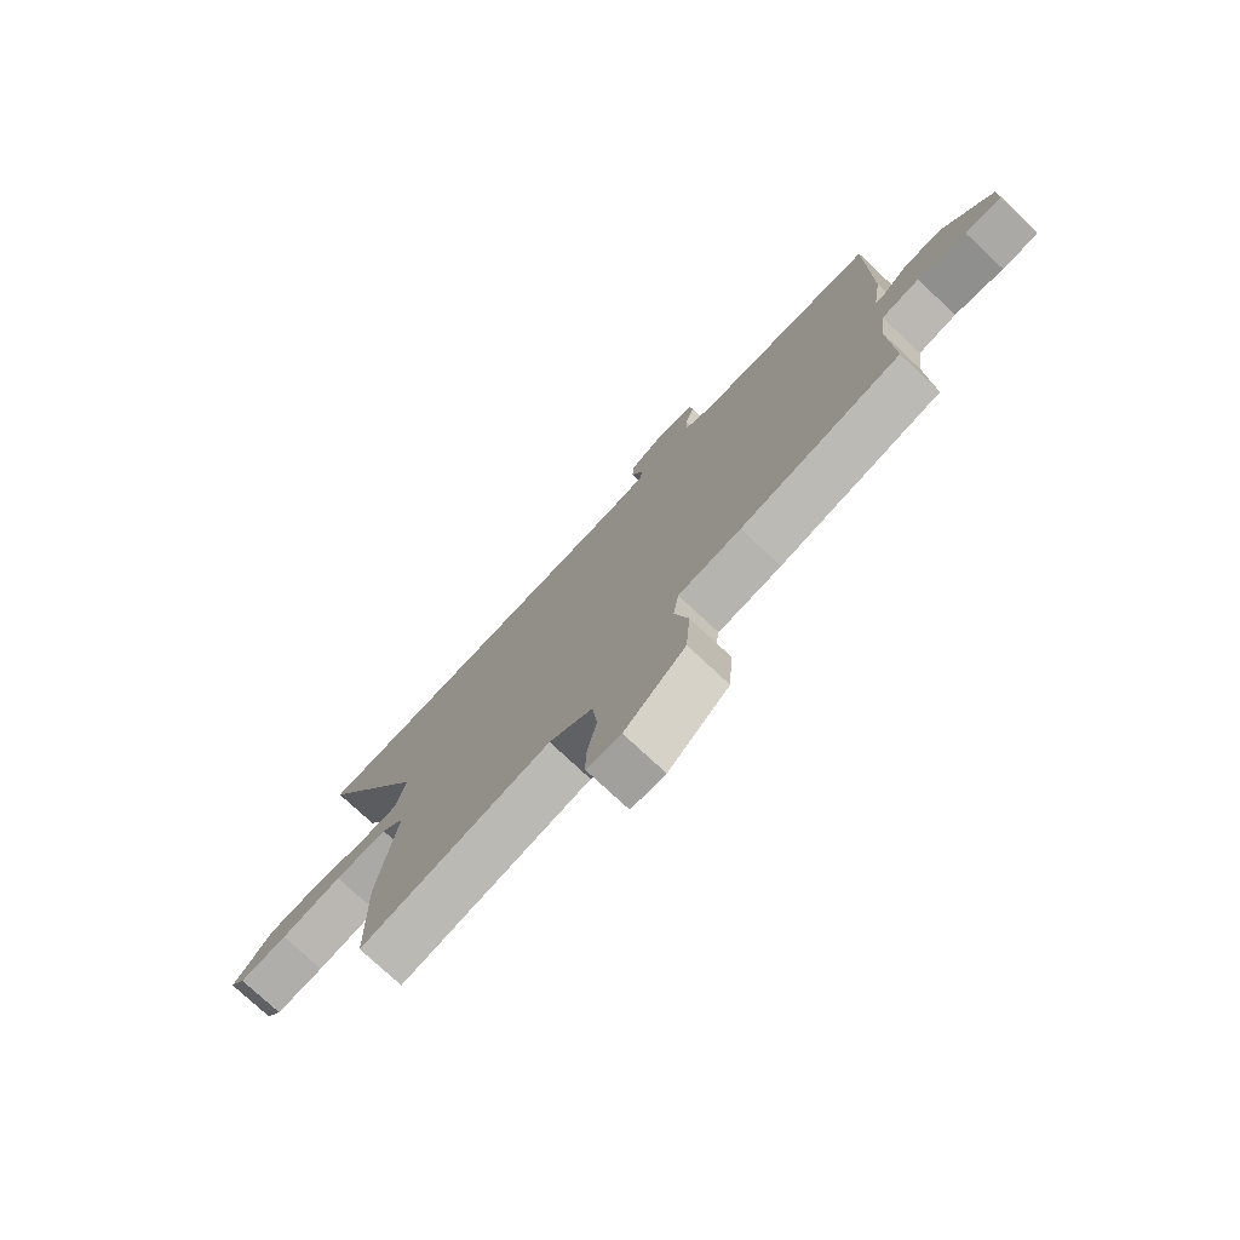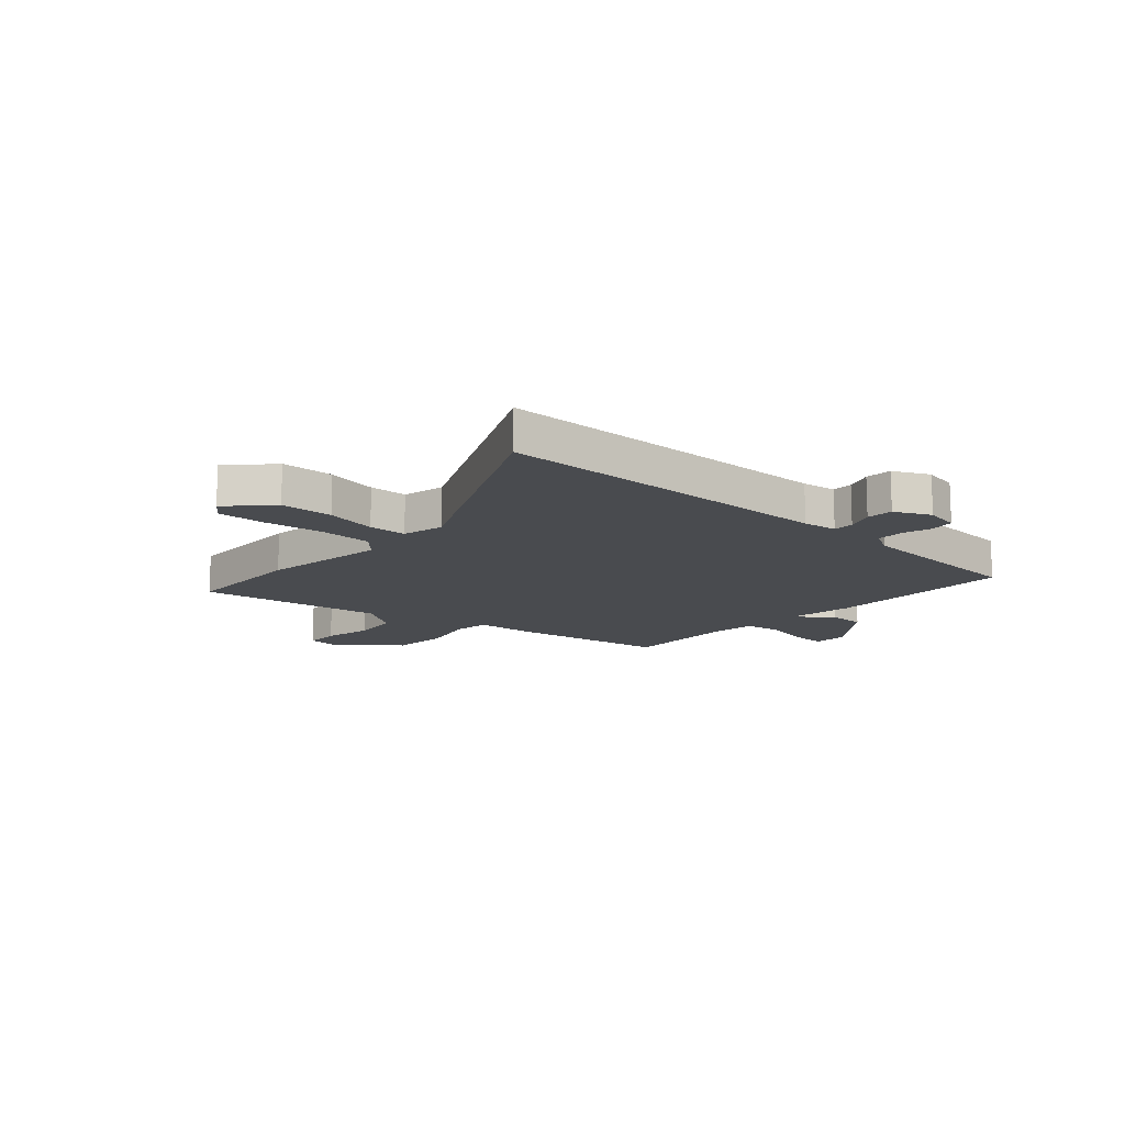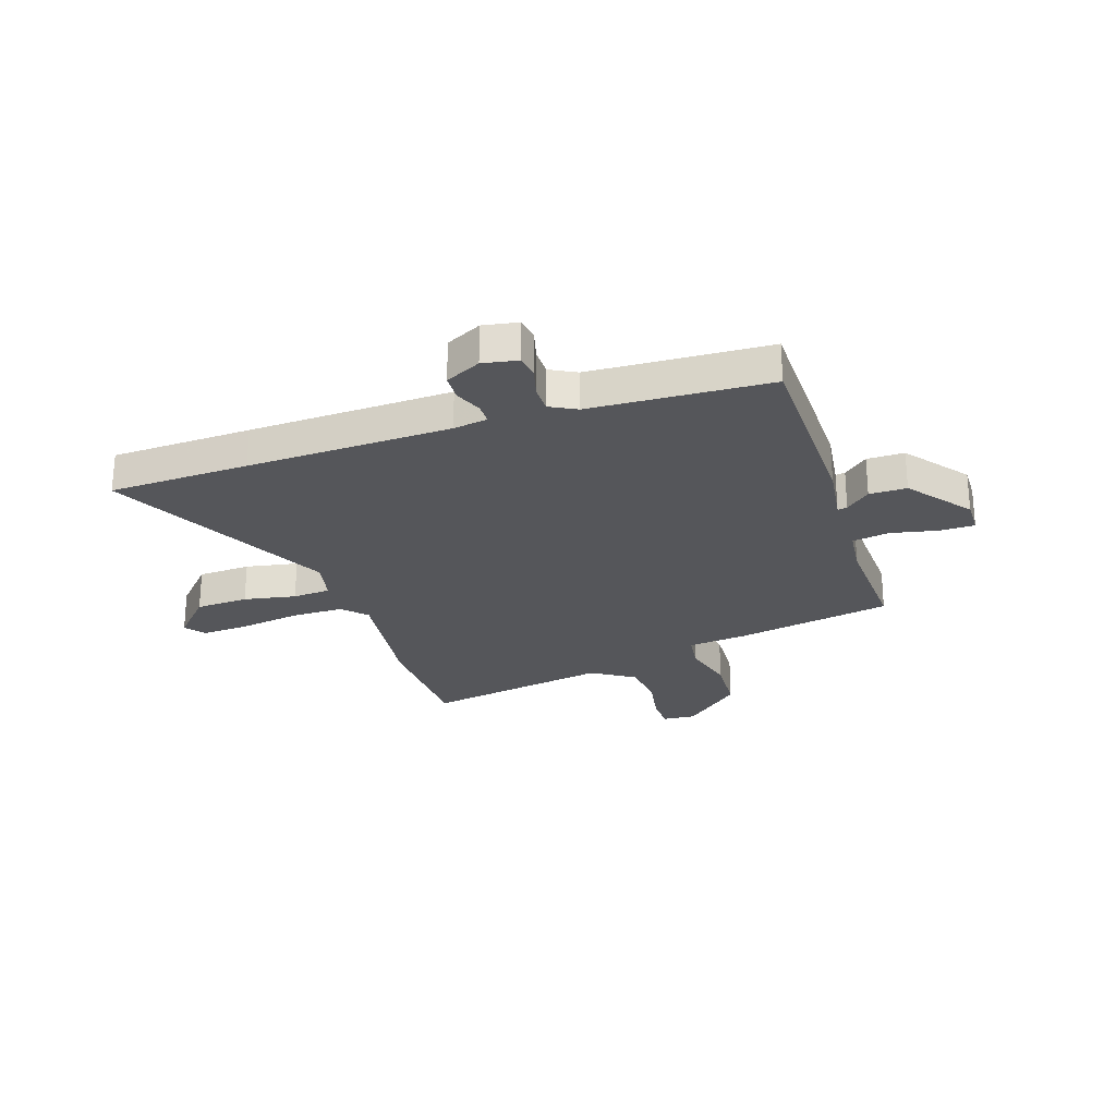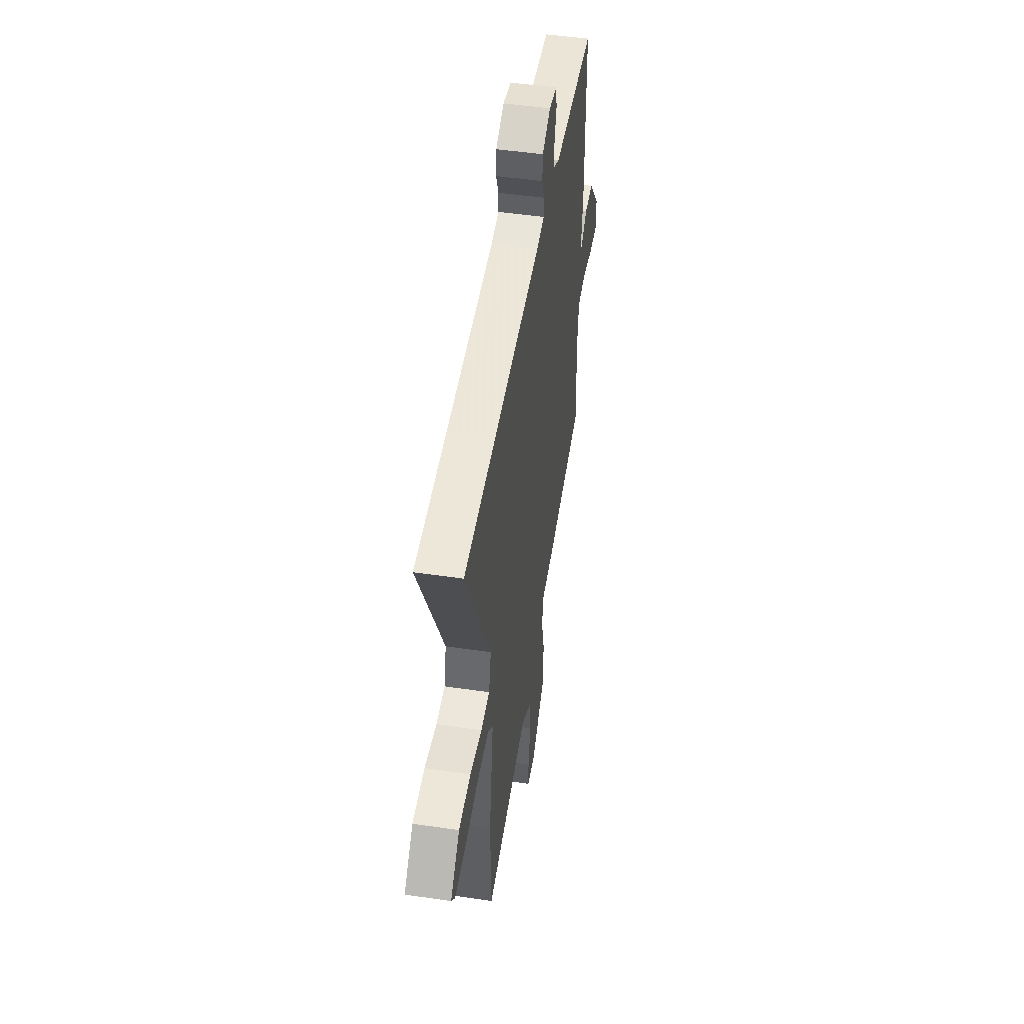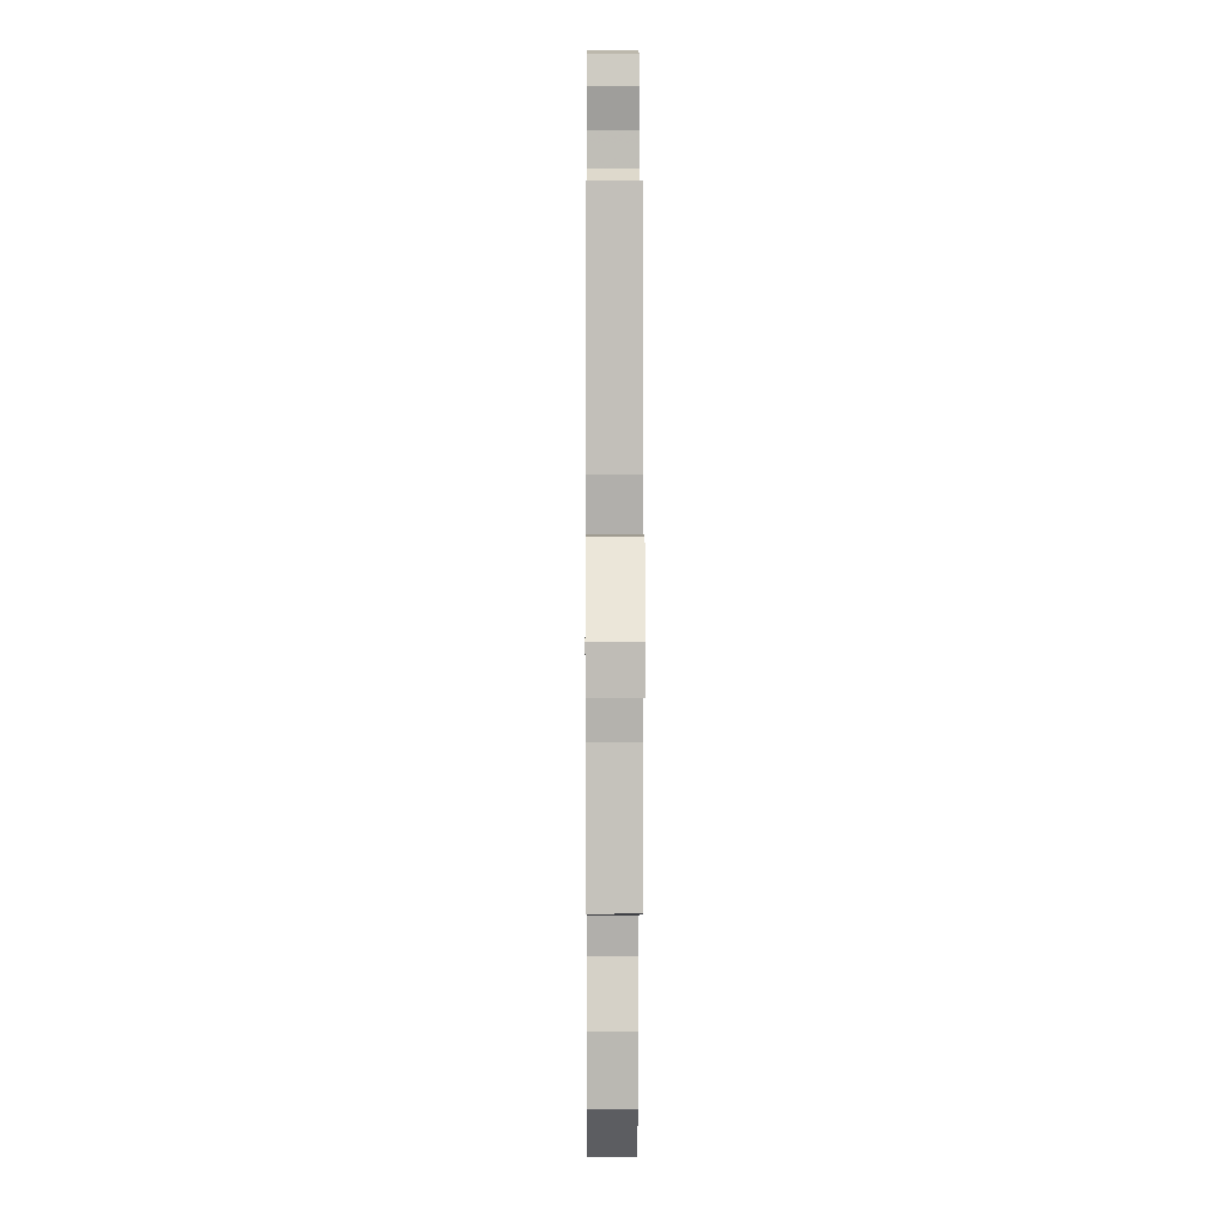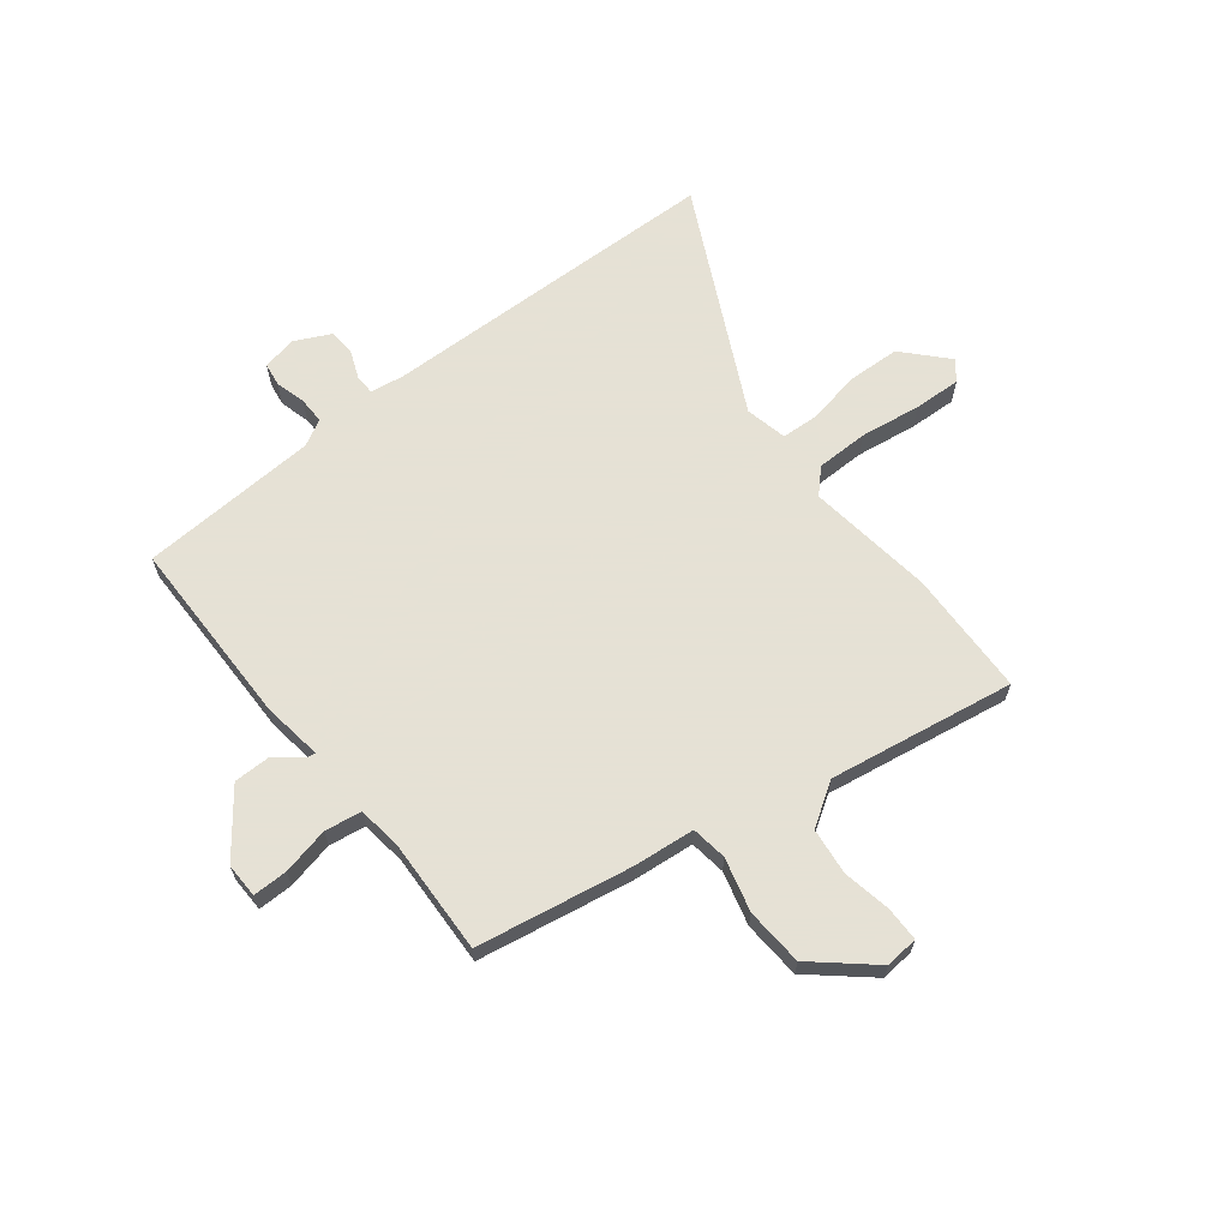
<metadata>
{"format":"obj","ext":"obj","renderer":"f3d","projection":"perspective","resolution":1024,"background":"white","views":[{"elev":-76.3,"azim":46.9,"up":"+Z"},{"elev":-13.7,"azim":-42.1,"up":"+Y"},{"elev":-26.0,"azim":19.3,"up":"+Y"},{"elev":49.1,"azim":-80.8,"up":"+Z"},{"elev":3.3,"azim":89.7,"up":"+Z"},{"elev":64.9,"azim":142.4,"up":"+Y"}]}
</metadata>
<code>
v 0.514 0.07 0.474
v 0.513 0.07 0.119
v 0.496 0.07 0.007
v 0.514 0.07 0.01
v 0.56 0.07 0.048
v 0.63 0.07 0.047
v 0.718 0.07 -0.07
v 0.716 0.07 -0.135
v 0.651 0.07 -0.134
v 0.563 0.07 -0.114
v 0.494 0.07 -0.124
v 0.483 0.07 -0.21
v 0.489 0.07 -0.422
v 0.198 0.07 -0.47
v 0.084 0.07 -0.48
v 0.074 0.07 -0.547
v 0.099 0.07 -0.647
v 0.091 0.07 -0.755
v -0.019 0.07 -0.848
v -0.081 0.07 -0.842
v -0.081 0.07 -0.778
v -0.063 0.07 -0.687
v -0.072 0.07 -0.6
v -0.151 0.07 -0.548
v -0.498 0.07 -0.601
v -0.503 0.07 -0.368
v -0.469 0.07 -0.131
v -0.511 0.07 -0.087
v -0.608 0.07 -0.085
v -0.721 0.07 -0.1
v -0.81 0.07 -0.103
v -0.838 0.07 -0.066
v -0.764 0.07 0.012
v -0.665 0.07 0.015
v -0.568 0.07 -0.005
v -0.497 0.07 -0.002
v -0.479 0.07 0.076
v -0.682 0.07 0.497
v -0.419 0.07 0.501
v -0.038 0.07 0.506
v 0.026 0.07 0.515
v 0.027 0.07 0.553
v 0.007 0.07 0.604
v 0.01 0.07 0.654
v 0.077 0.07 0.686
v 0.142 0.07 0.673
v 0.148 0.07 0.629
v 0.132 0.07 0.573
v 0.131 0.07 0.523
v 0.18 0.07 0.496
v 0.514 0 0.474
v 0.513 0 0.119
v 0.496 0 0.007
v 0.514 0 0.01
v 0.56 0 0.048
v 0.63 0 0.047
v 0.718 0 -0.07
v 0.716 0 -0.135
v 0.651 0 -0.134
v 0.563 0 -0.114
v 0.494 0 -0.124
v 0.483 0 -0.21
v 0.489 0 -0.422
v 0.198 0 -0.47
v 0.084 0 -0.48
v 0.074 0 -0.547
v 0.099 0 -0.647
v 0.091 0 -0.755
v -0.019 0 -0.848
v -0.081 0 -0.842
v -0.081 0 -0.778
v -0.063 0 -0.687
v -0.072 0 -0.6
v -0.151 0 -0.548
v -0.498 0 -0.601
v -0.503 0 -0.368
v -0.469 0 -0.131
v -0.511 0 -0.087
v -0.608 0 -0.085
v -0.721 0 -0.1
v -0.81 0 -0.103
v -0.838 0 -0.066
v -0.764 0 0.012
v -0.665 0 0.015
v -0.568 0 -0.005
v -0.497 0 -0.002
v -0.479 0 0.076
v -0.682 0 0.497
v -0.419 0 0.501
v -0.038 0 0.506
v 0.026 0 0.515
v 0.027 0 0.553
v 0.007 0 0.604
v 0.01 0 0.654
v 0.077 0 0.686
v 0.142 0 0.673
v 0.148 0 0.629
v 0.132 0 0.573
v 0.131 0 0.523
v 0.18 0 0.496
f 46 47 48
f 45 46 48
f 44 45 48
f 43 44 48
f 42 43 48
f 41 42 48 49
f 40 41 49 50
f 1 2 3
f 50 1 3
f 40 50 3
f 39 40 3
f 38 39 3
f 37 38 3
f 33 34 35
f 32 33 35
f 31 32 35
f 30 31 35
f 29 30 35
f 28 29 35 36
f 36 37 3
f 28 36 3
f 27 28 3
f 26 27 3
f 25 26 3
f 24 25 3
f 20 21 22
f 19 20 22
f 18 19 22
f 17 18 22
f 16 17 22
f 15 16 22 23
f 12 13 14 15
f 11 12 15
f 24 3 4
f 23 24 4
f 15 23 4
f 11 15 4
f 8 9 10
f 7 8 10
f 7 10 11
f 6 7 11
f 5 6 11
f 4 5 11
f 98 97 96
f 98 96 95
f 98 95 94
f 98 94 93
f 98 93 92
f 99 98 92 91
f 100 99 91 90
f 53 52 51
f 53 51 100
f 53 100 90
f 53 90 89
f 53 89 88
f 53 88 87
f 85 84 83
f 85 83 82
f 85 82 81
f 85 81 80
f 85 80 79
f 86 85 79 78
f 53 87 86
f 53 86 78
f 53 78 77
f 53 77 76
f 53 76 75
f 53 75 74
f 72 71 70
f 72 70 69
f 72 69 68
f 72 68 67
f 72 67 66
f 73 72 66 65
f 65 64 63 62
f 65 62 61
f 54 53 74
f 54 74 73
f 54 73 65
f 54 65 61
f 60 59 58
f 60 58 57
f 61 60 57
f 61 57 56
f 61 56 55
f 61 55 54
f 1 51 52 2
f 2 52 53 3
f 3 53 54 4
f 4 54 55 5
f 5 55 56 6
f 6 56 57 7
f 7 57 58 8
f 8 58 59 9
f 9 59 60 10
f 10 60 61 11
f 11 61 62 12
f 12 62 63 13
f 13 63 64 14
f 14 64 65 15
f 15 65 66 16
f 16 66 67 17
f 17 67 68 18
f 18 68 69 19
f 19 69 70 20
f 20 70 71 21
f 21 71 72 22
f 22 72 73 23
f 23 73 74 24
f 24 74 75 25
f 25 75 76 26
f 26 76 77 27
f 27 77 78 28
f 28 78 79 29
f 29 79 80 30
f 30 80 81 31
f 31 81 82 32
f 32 82 83 33
f 33 83 84 34
f 34 84 85 35
f 35 85 86 36
f 36 86 87 37
f 37 87 88 38
f 38 88 89 39
f 39 89 90 40
f 40 90 91 41
f 41 91 92 42
f 42 92 93 43
f 43 93 94 44
f 44 94 95 45
f 45 95 96 46
f 46 96 97 47
f 47 97 98 48
f 48 98 99 49
f 49 99 100 50
f 50 100 51 1

</code>
